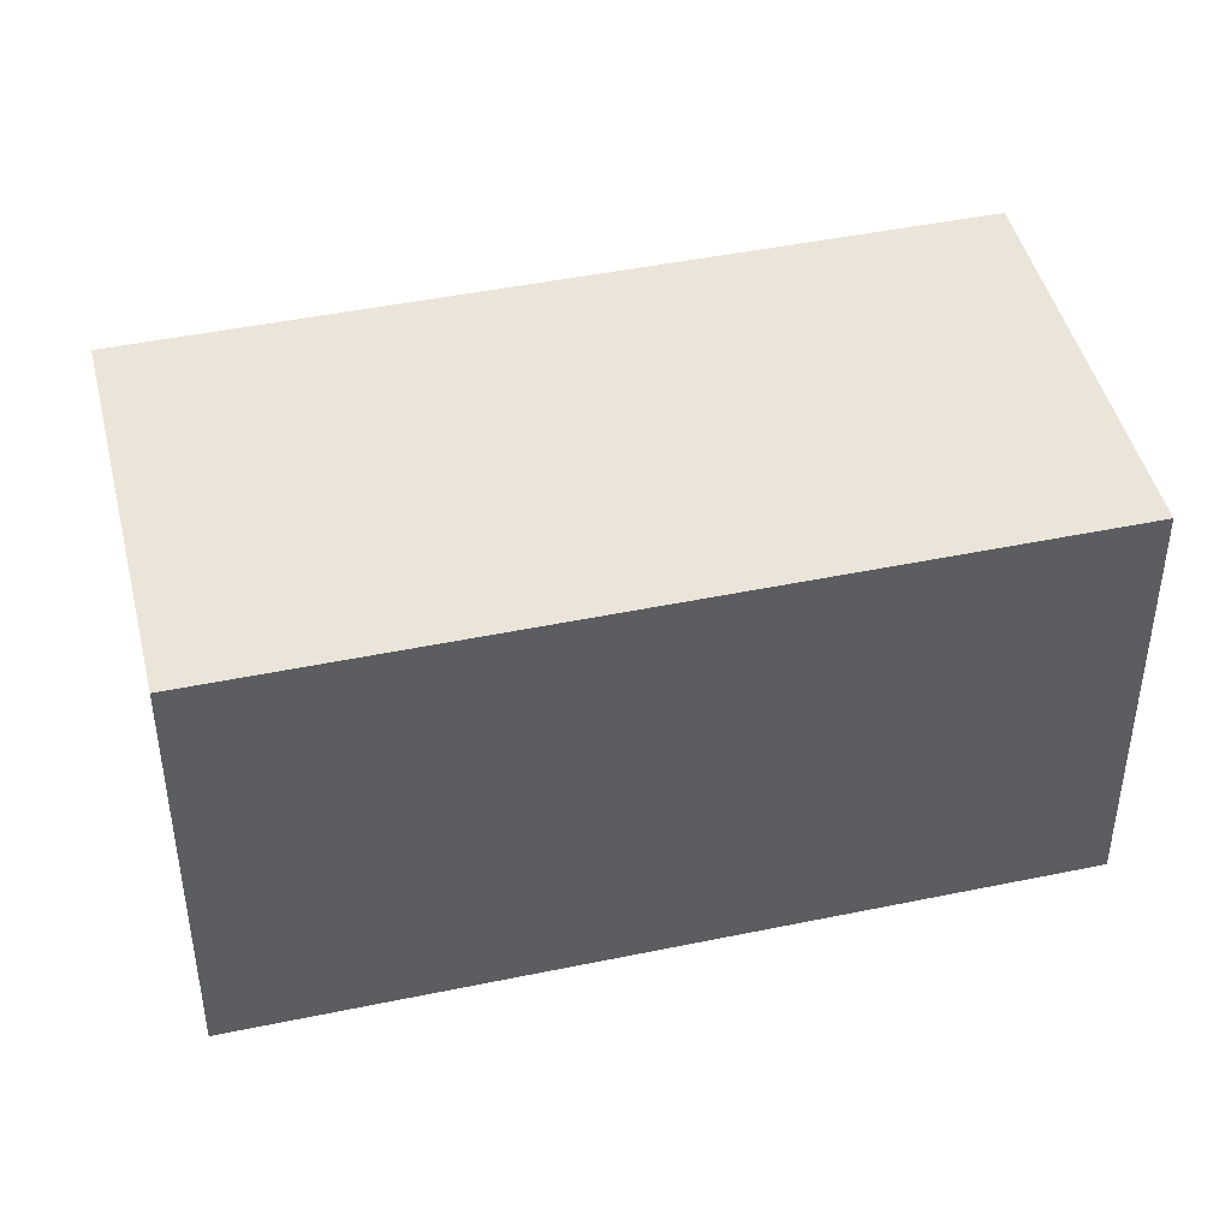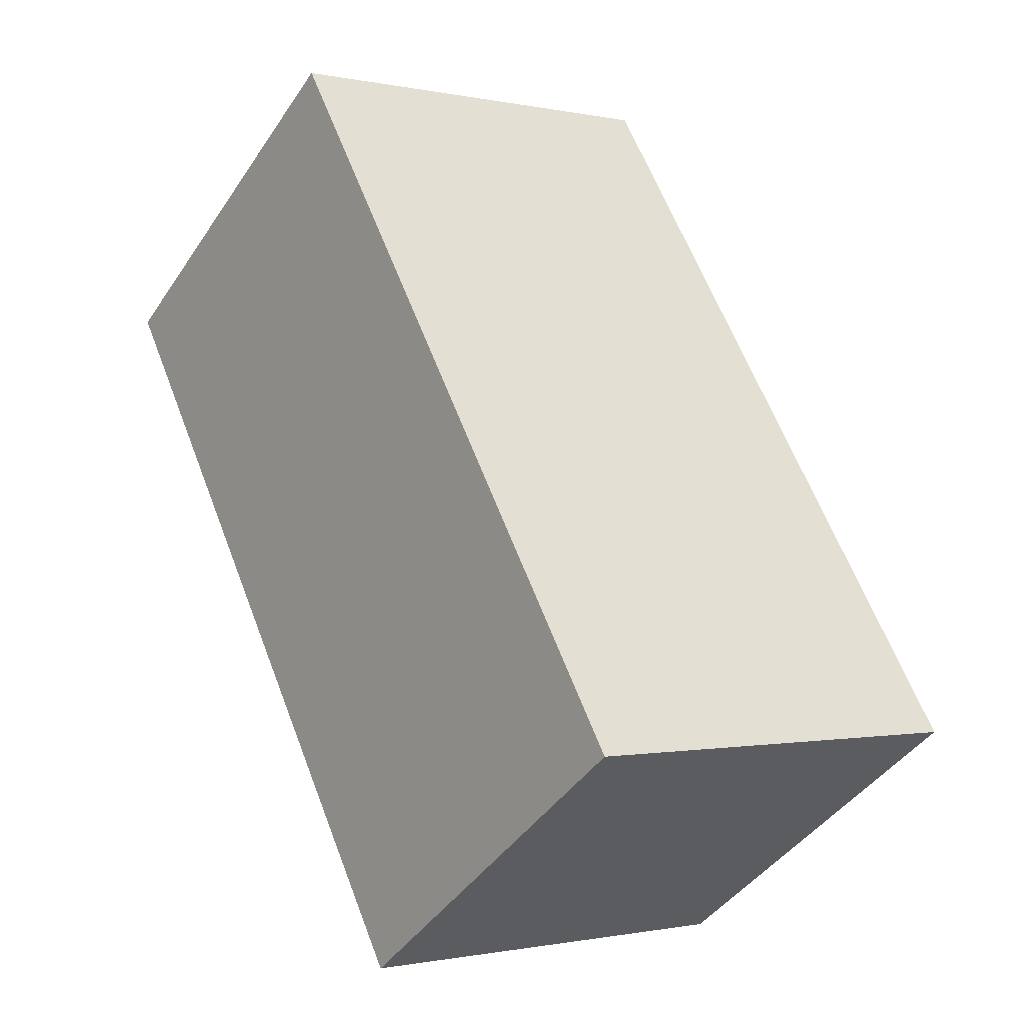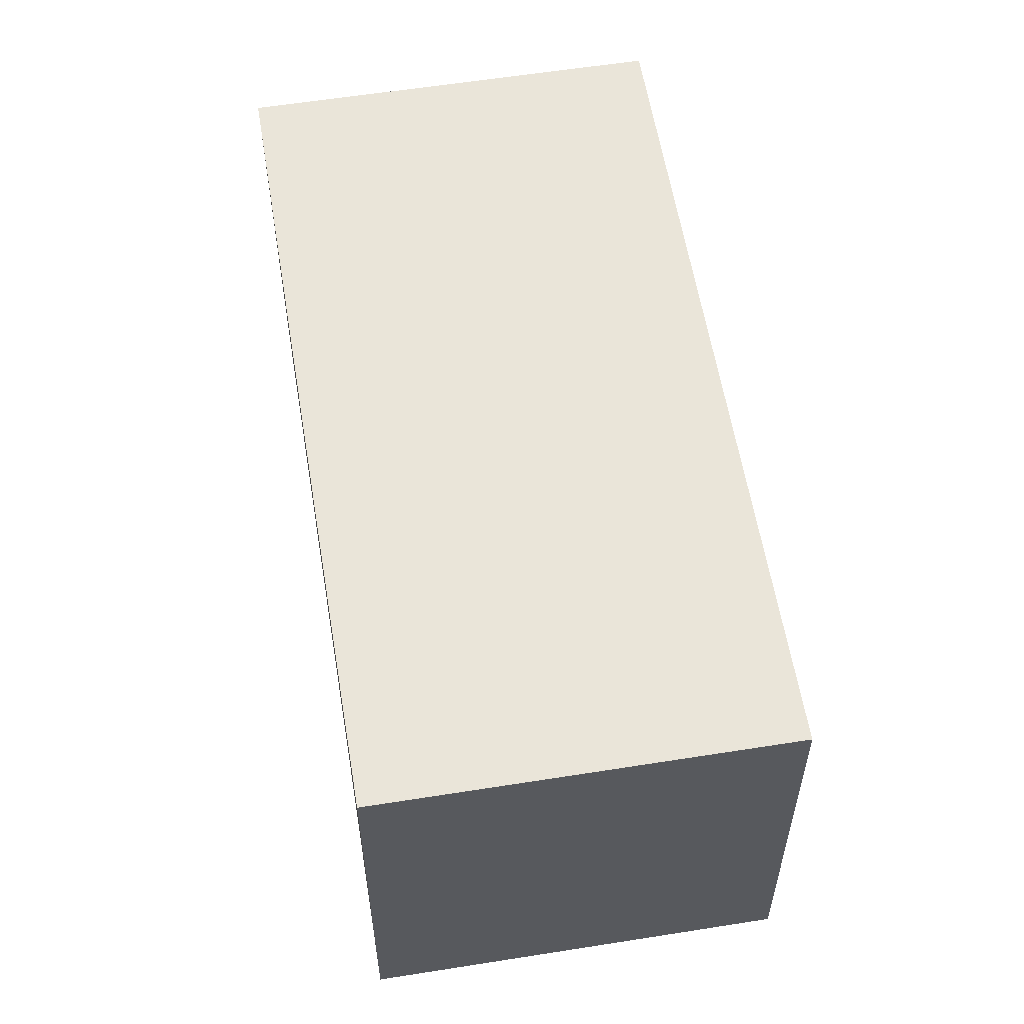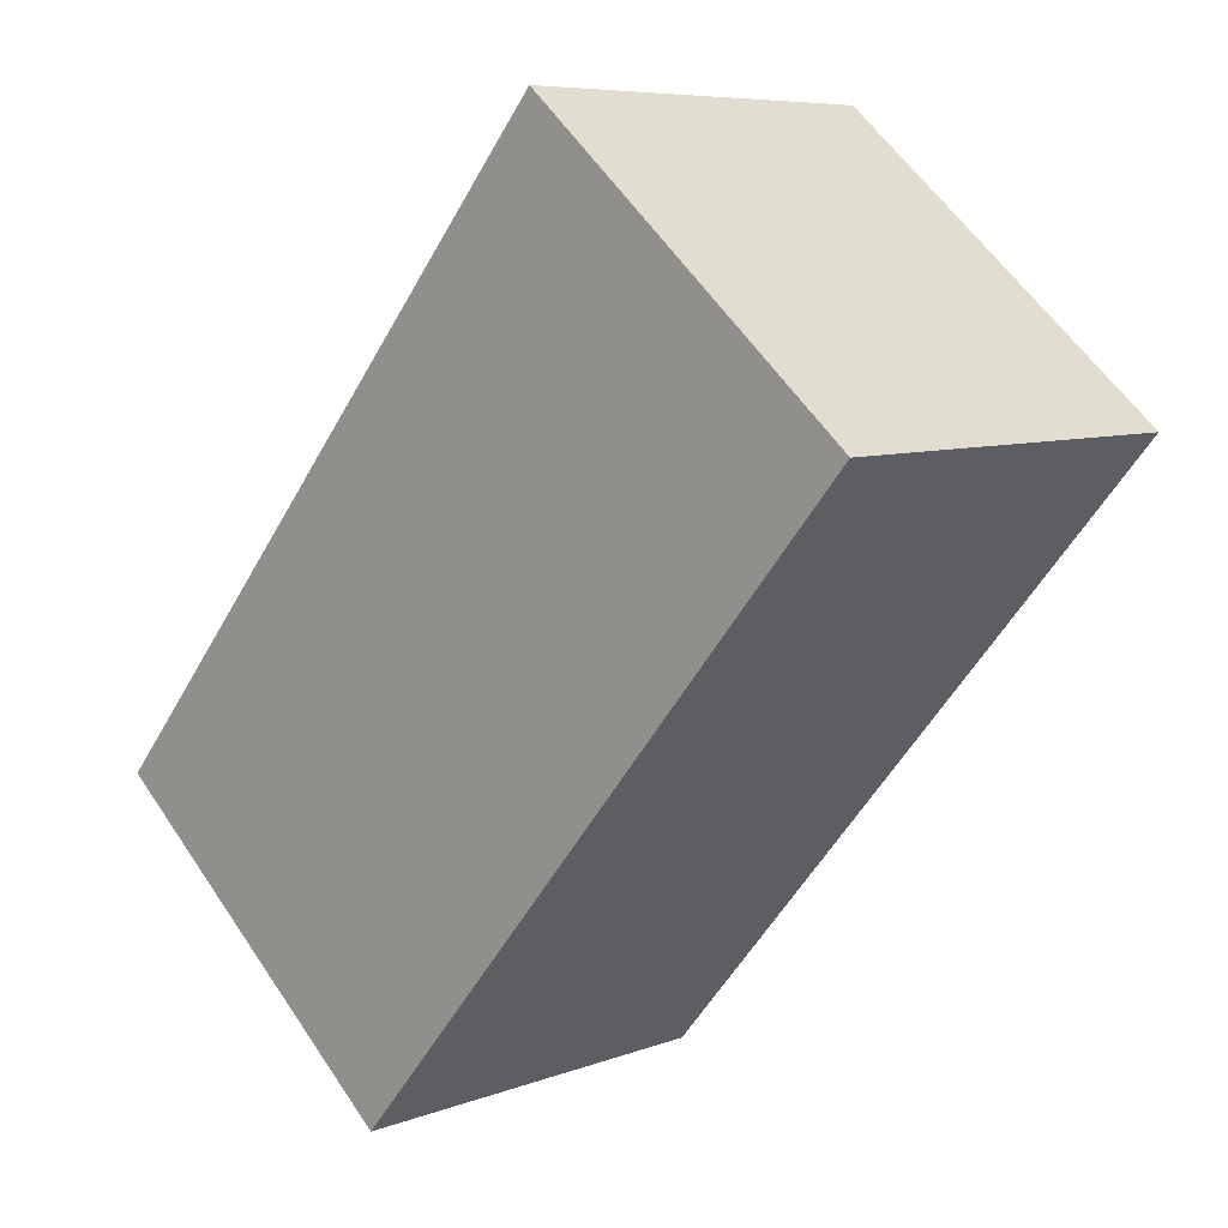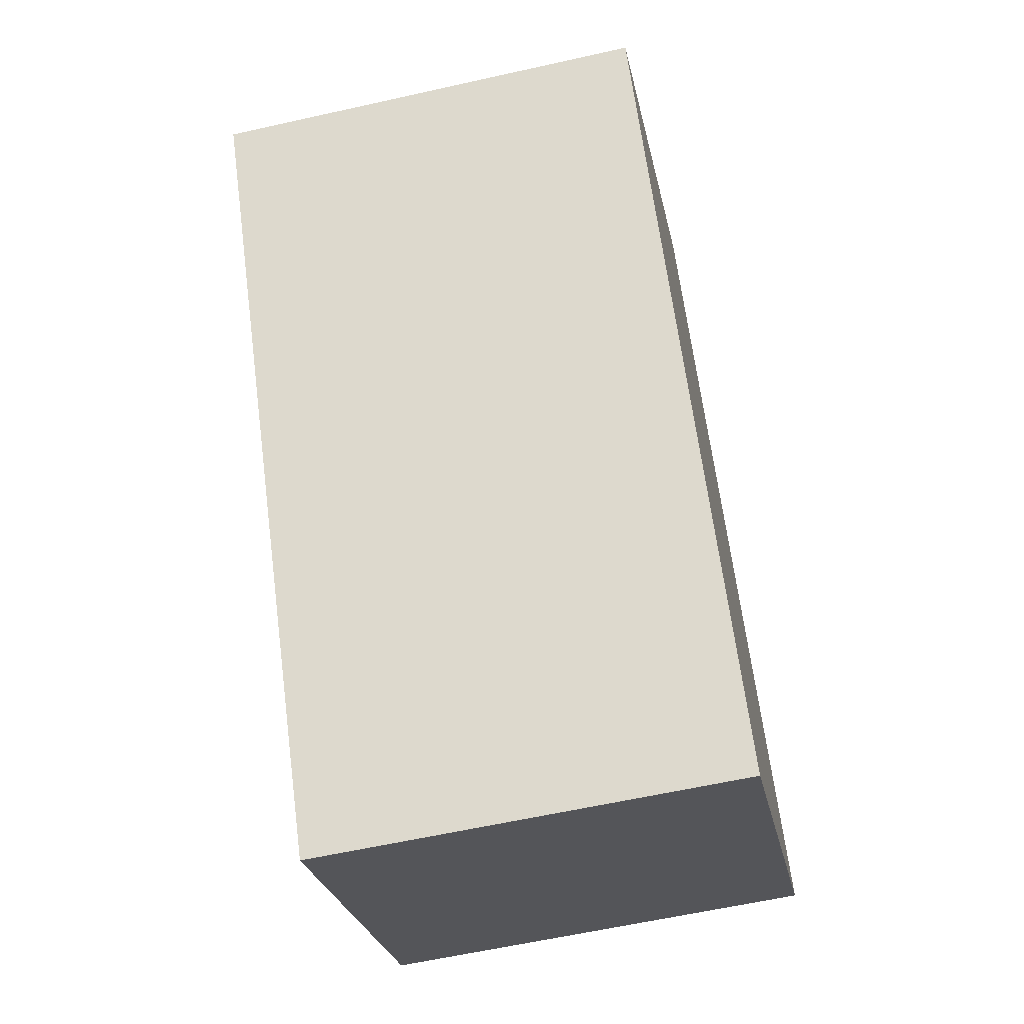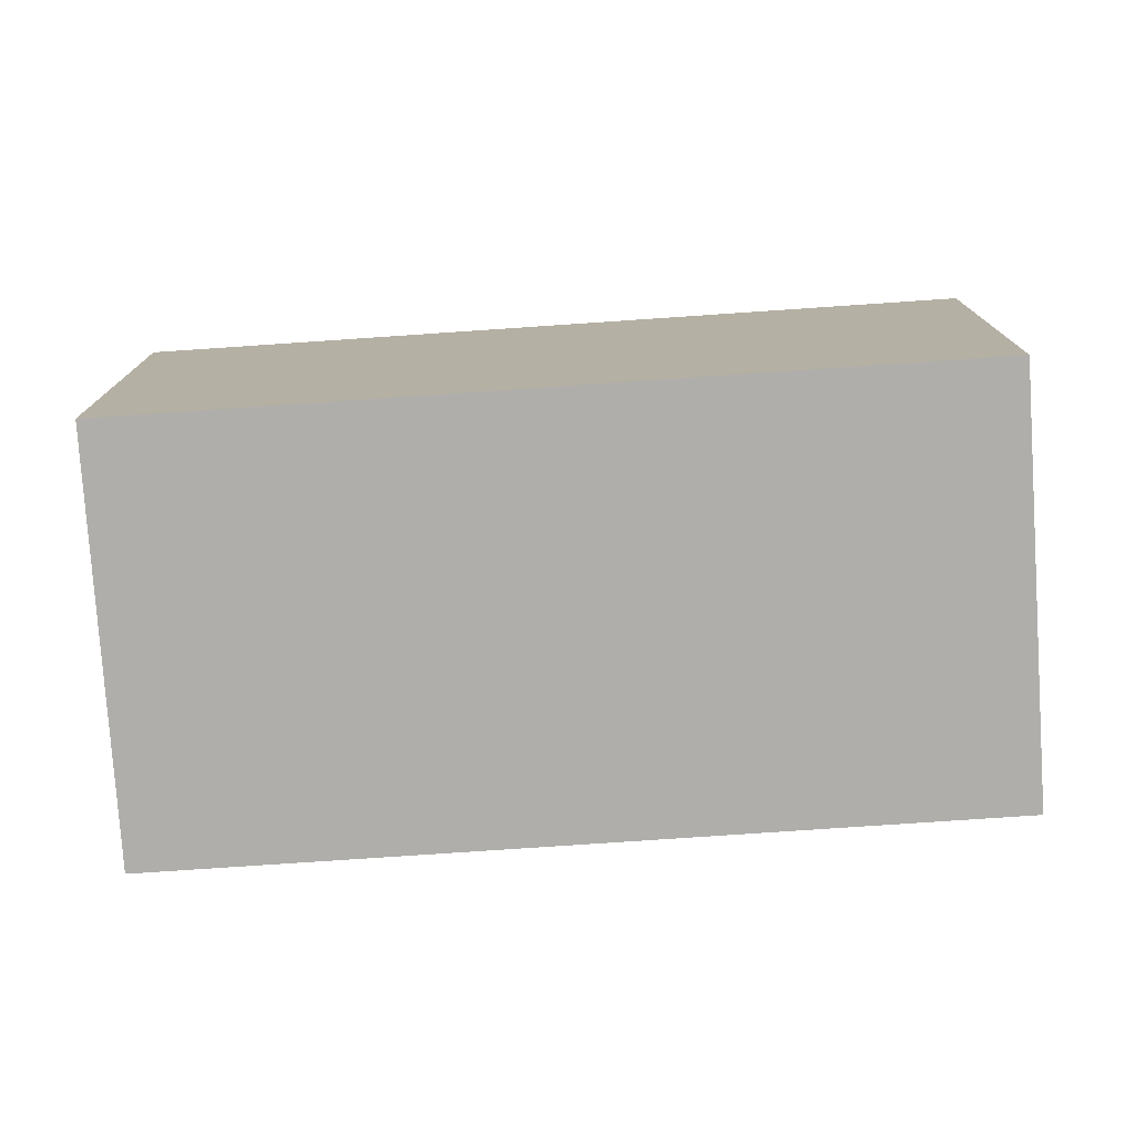
<metadata>
{"format":"obj","ext":"obj","renderer":"f3d","projection":"perspective","resolution":1024,"background":"white","views":[{"elev":45.3,"azim":-69.0,"up":"+Y"},{"elev":-0.8,"azim":-128.5,"up":"+Z"},{"elev":58.6,"azim":-154.8,"up":"+Y"},{"elev":58.5,"azim":-33.6,"up":"+Z"},{"elev":-59.9,"azim":103.0,"up":"+Z"},{"elev":-77.7,"azim":128.4,"up":"+Y"}]}
</metadata>
<code>
v  2.784 3.543 -1.915
v  3.812 3.543 5.539
v  6.595 3.543 3.624
v  0 3.543 2.169e-16
v  6.595 -2.219e-16 3.624
v  2.784 1.173e-16 -1.915
v  0 0 0
v  3.812 -3.392e-16 5.539
g defaultobject
f 1 2 3
f 2 1 4
f 5 1 3
f 1 5 6
f 6 4 1
f 4 6 7
f 7 2 4
f 2 7 8
f 8 3 2
f 3 8 5
f 5 7 6
f 7 5 8

</code>
